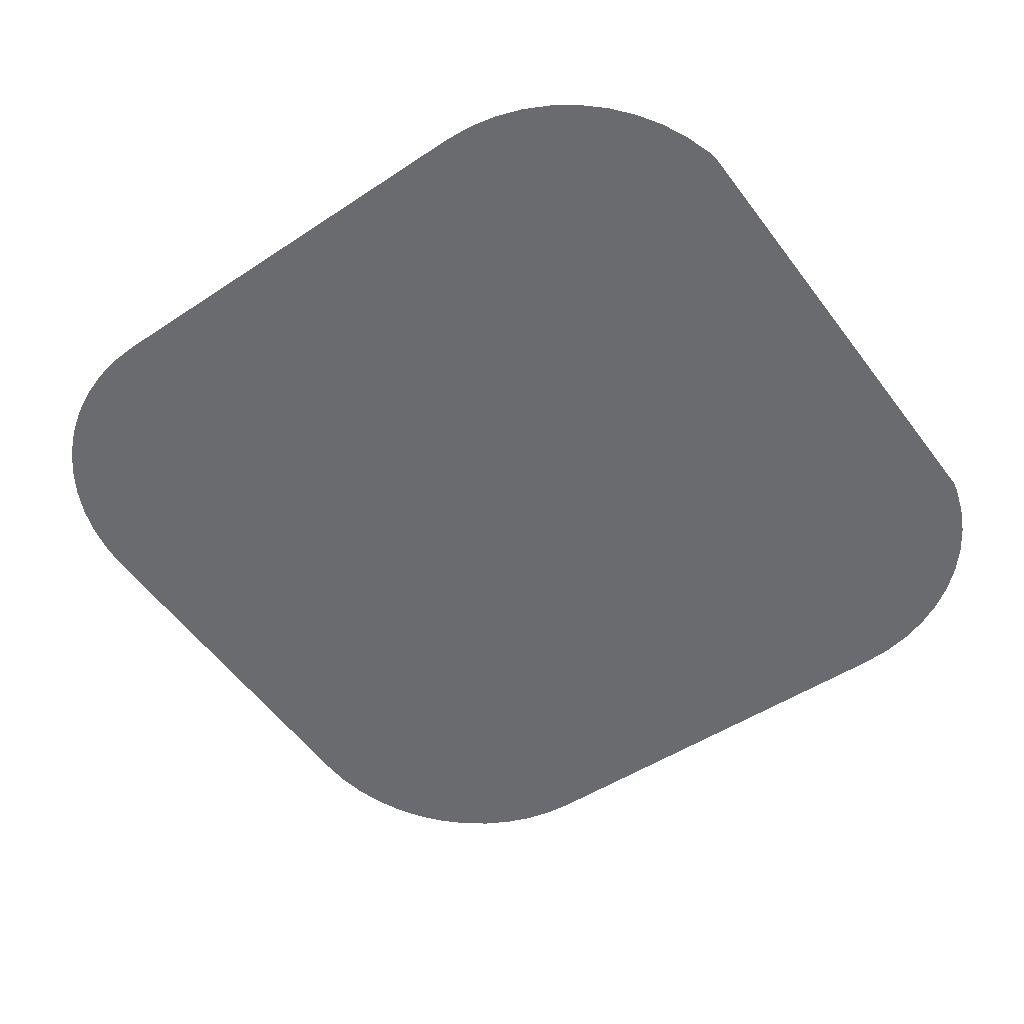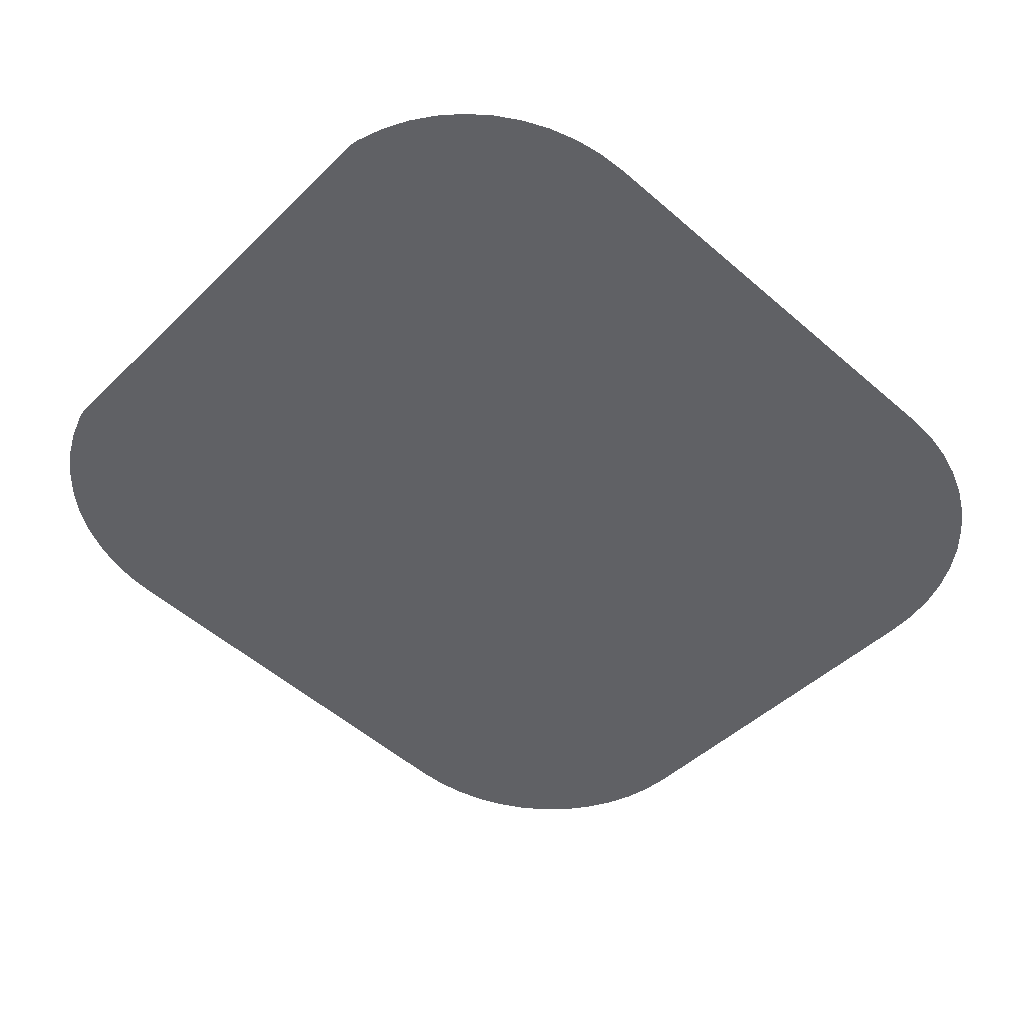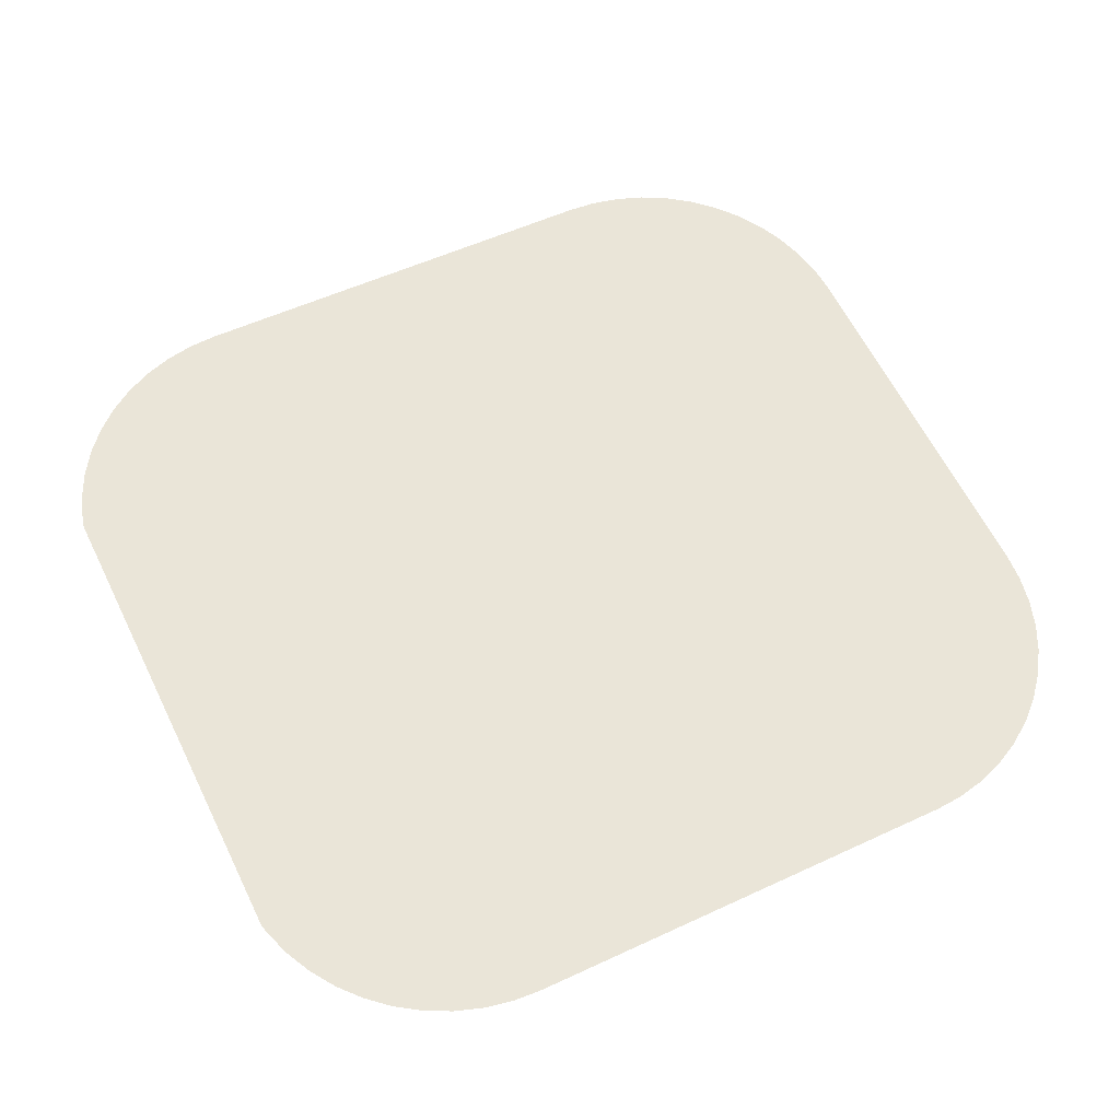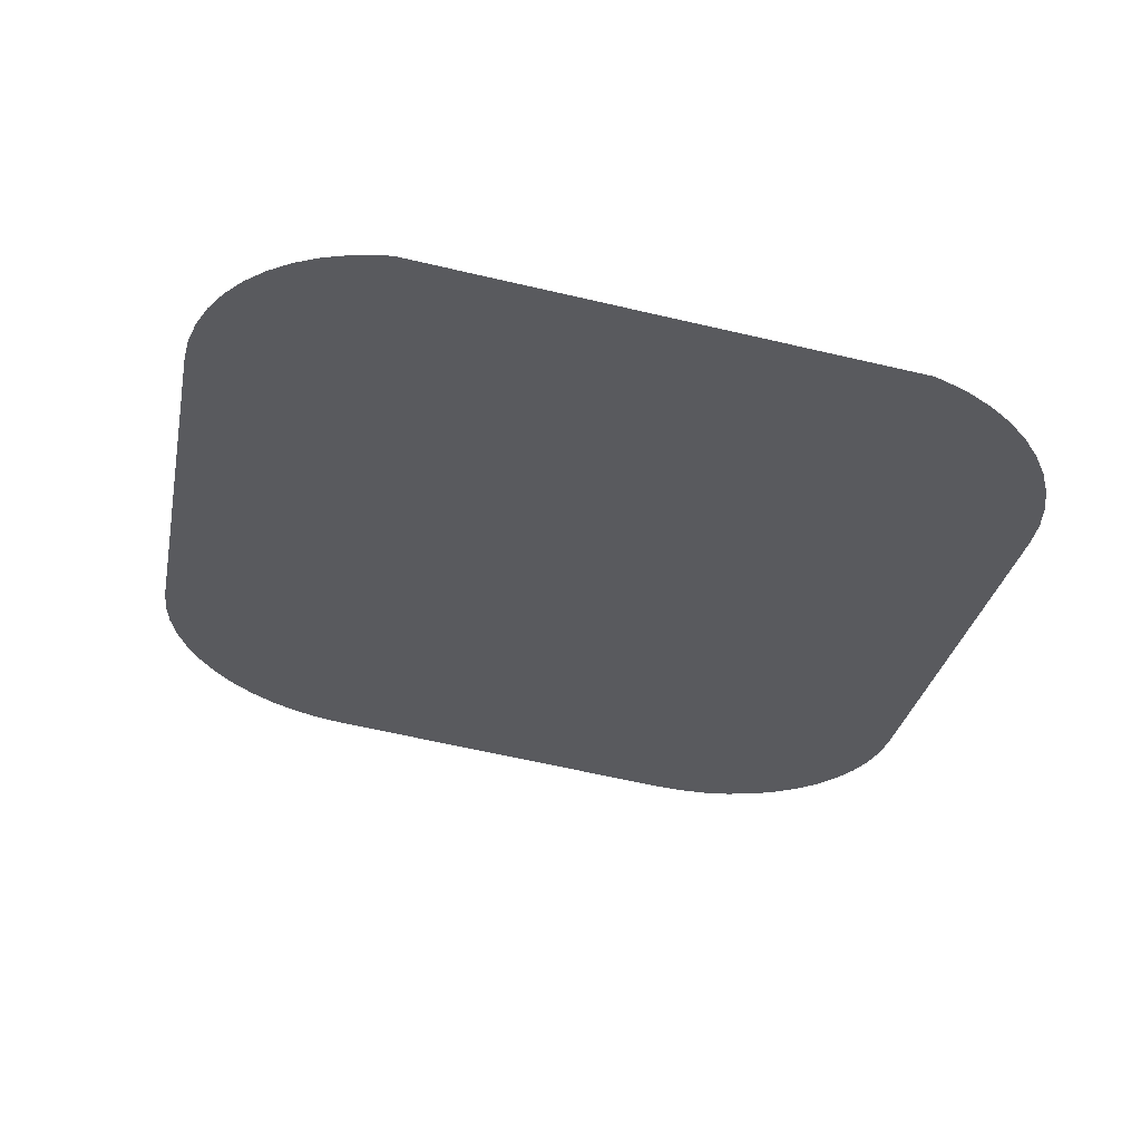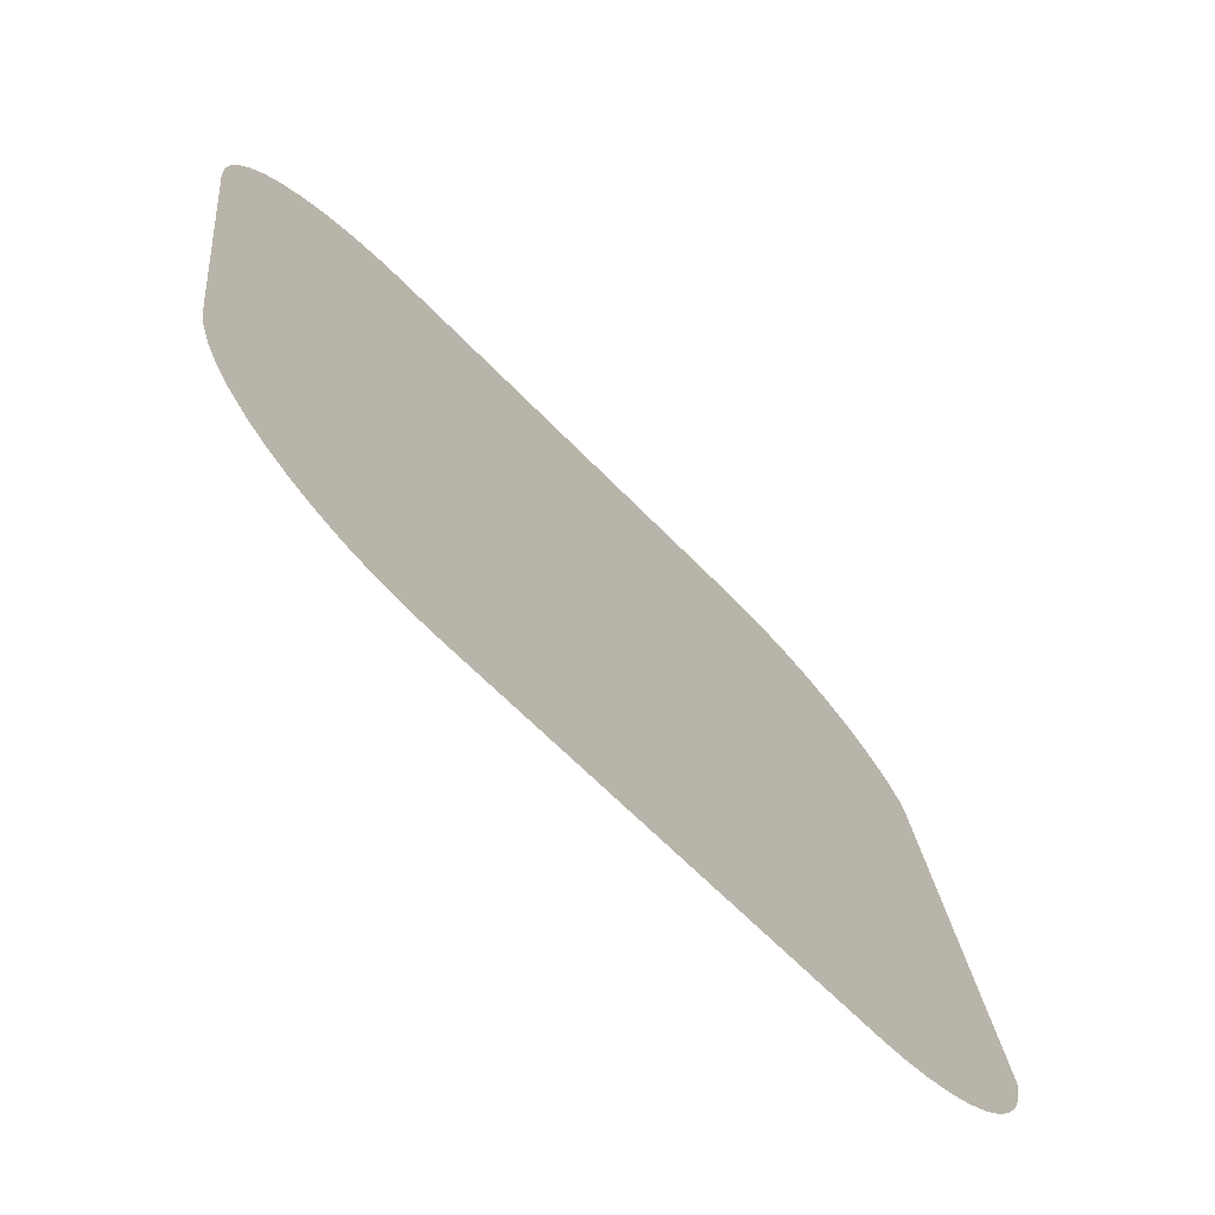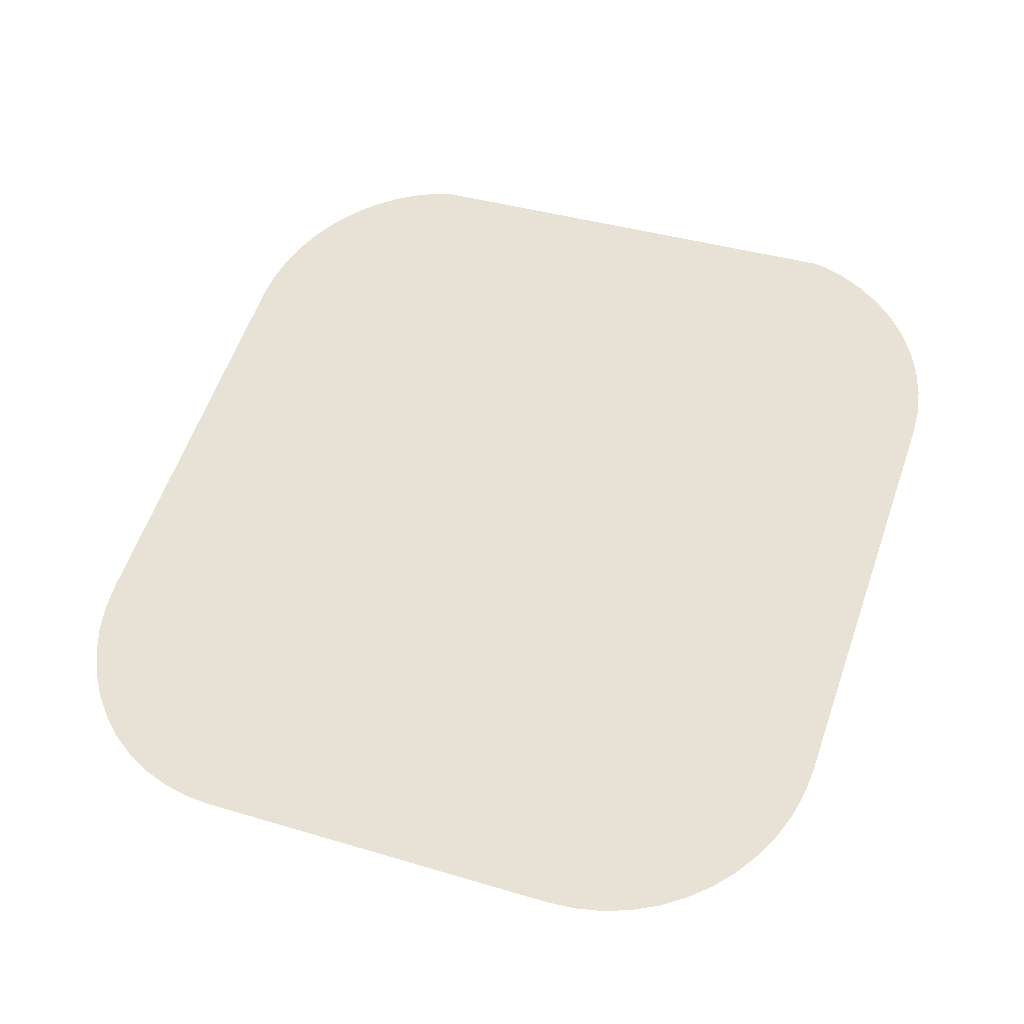
<metadata>
{"format":"obj","ext":"obj","renderer":"f3d","projection":"perspective","resolution":1024,"background":"white","views":[{"elev":-48.1,"azim":-143.2,"up":"+Y"},{"elev":-55.0,"azim":-42.3,"up":"+Y"},{"elev":53.9,"azim":-26.4,"up":"+Y"},{"elev":-30.9,"azim":-101.1,"up":"+Y"},{"elev":-62.4,"azim":133.4,"up":"+Z"},{"elev":59.7,"azim":109.3,"up":"+Y"}]}
</metadata>
<code>
o #ID3397
v 0.1311 -0.002717 0.2174
v 0.131 0.002971 0.172
v 0.131 -0.002618 0.2166
v 0.1311 0.003071 0.1712
v 0.132 -0.003033 0.2199
v 0.132 0.003386 0.1687
v 0.1332 -0.003331 0.2223
v 0.1332 0.003685 0.1663
v 0.1346 -0.003608 0.2245
v 0.1346 0.003962 0.1641
v 0.1364 -0.003859 0.2265
v 0.1364 0.004212 0.1621
v 0.1384 -0.004078 0.2282
v 0.1384 0.004432 0.1604
v 0.1406 -0.004263 0.2297
v 0.1406 0.004617 0.1589
v 0.1431 -0.004411 0.2309
v 0.1431 0.004764 0.1577
v 0.1456 -0.004518 0.2317
v 0.1456 0.004871 0.1569
v 0.1482 -0.004583 0.2323
v 0.1482 0.004936 0.1563
v 0.1509 -0.004605 0.2324
v 0.1509 0.004958 0.1562
v 0.1918 -0.004605 0.2324
v 0.1918 0.004958 0.1562
v 0.1945 -0.004583 0.2323
v 0.1945 0.004936 0.1563
v 0.1971 -0.004518 0.2317
v 0.1971 0.004871 0.1569
v 0.1996 -0.004411 0.2309
v 0.1996 0.004764 0.1577
v 0.2021 -0.004263 0.2297
v 0.2021 0.004617 0.1589
v 0.2043 -0.004078 0.2282
v 0.2043 0.004432 0.1604
v 0.2063 -0.003859 0.2265
v 0.2063 0.004212 0.1621
v 0.2081 -0.003608 0.2245
v 0.2081 0.003962 0.1641
v 0.2095 -0.003331 0.2223
v 0.2095 0.003685 0.1663
v 0.2107 -0.003033 0.2199
v 0.2107 0.003386 0.1687
v 0.2116 -0.002717 0.2174
v 0.2116 0.003071 0.1712
v 0.2121 -0.00239 0.2148
v 0.2121 0.002744 0.1738
v 0.2123 -0.002058 0.2121
v 0.2123 0.002412 0.1765
f 1 2 3
f 3 2 1
f 2 1 4
f 4 1 2
f 4 1 5
f 5 1 4
f 4 5 6
f 6 5 4
f 6 5 7
f 7 5 6
f 6 7 8
f 8 7 6
f 8 7 9
f 9 7 8
f 8 9 10
f 10 9 8
f 10 9 11
f 11 9 10
f 10 11 12
f 12 11 10
f 12 11 13
f 13 11 12
f 12 13 14
f 14 13 12
f 14 13 15
f 15 13 14
f 14 15 16
f 16 15 14
f 16 15 17
f 17 15 16
f 16 17 18
f 18 17 16
f 18 17 19
f 19 17 18
f 18 19 20
f 20 19 18
f 20 19 21
f 21 19 20
f 20 21 22
f 22 21 20
f 22 21 23
f 23 21 22
f 22 23 24
f 24 23 22
f 24 23 25
f 25 23 24
f 24 25 26
f 26 25 24
f 26 25 27
f 27 25 26
f 26 27 28
f 28 27 26
f 28 27 29
f 29 27 28
f 28 29 30
f 30 29 28
f 30 29 31
f 31 29 30
f 30 31 32
f 32 31 30
f 32 31 33
f 33 31 32
f 32 33 34
f 34 33 32
f 34 33 35
f 35 33 34
f 34 35 36
f 36 35 34
f 36 35 37
f 37 35 36
f 36 37 38
f 38 37 36
f 38 37 39
f 39 37 38
f 38 39 40
f 40 39 38
f 40 39 41
f 41 39 40
f 40 41 42
f 42 41 40
f 42 41 43
f 43 41 42
f 42 43 44
f 44 43 42
f 44 43 45
f 45 43 44
f 44 45 46
f 46 45 44
f 46 45 47
f 47 45 46
f 46 47 48
f 48 47 46
f 48 47 49
f 49 47 48
f 48 49 50
f 50 49 48

</code>
